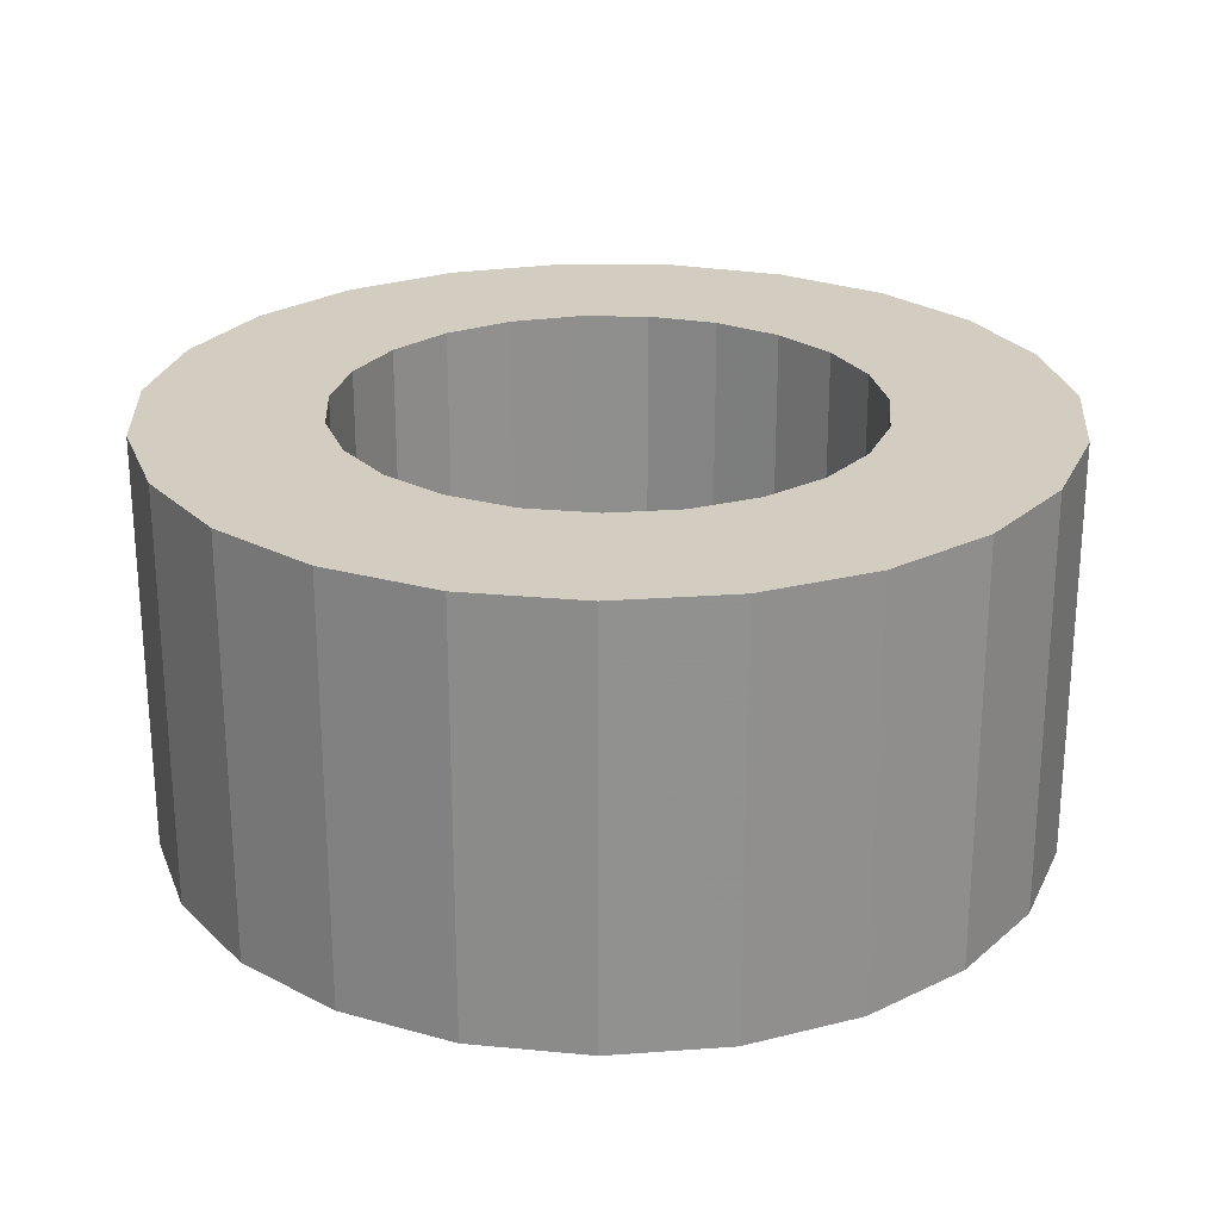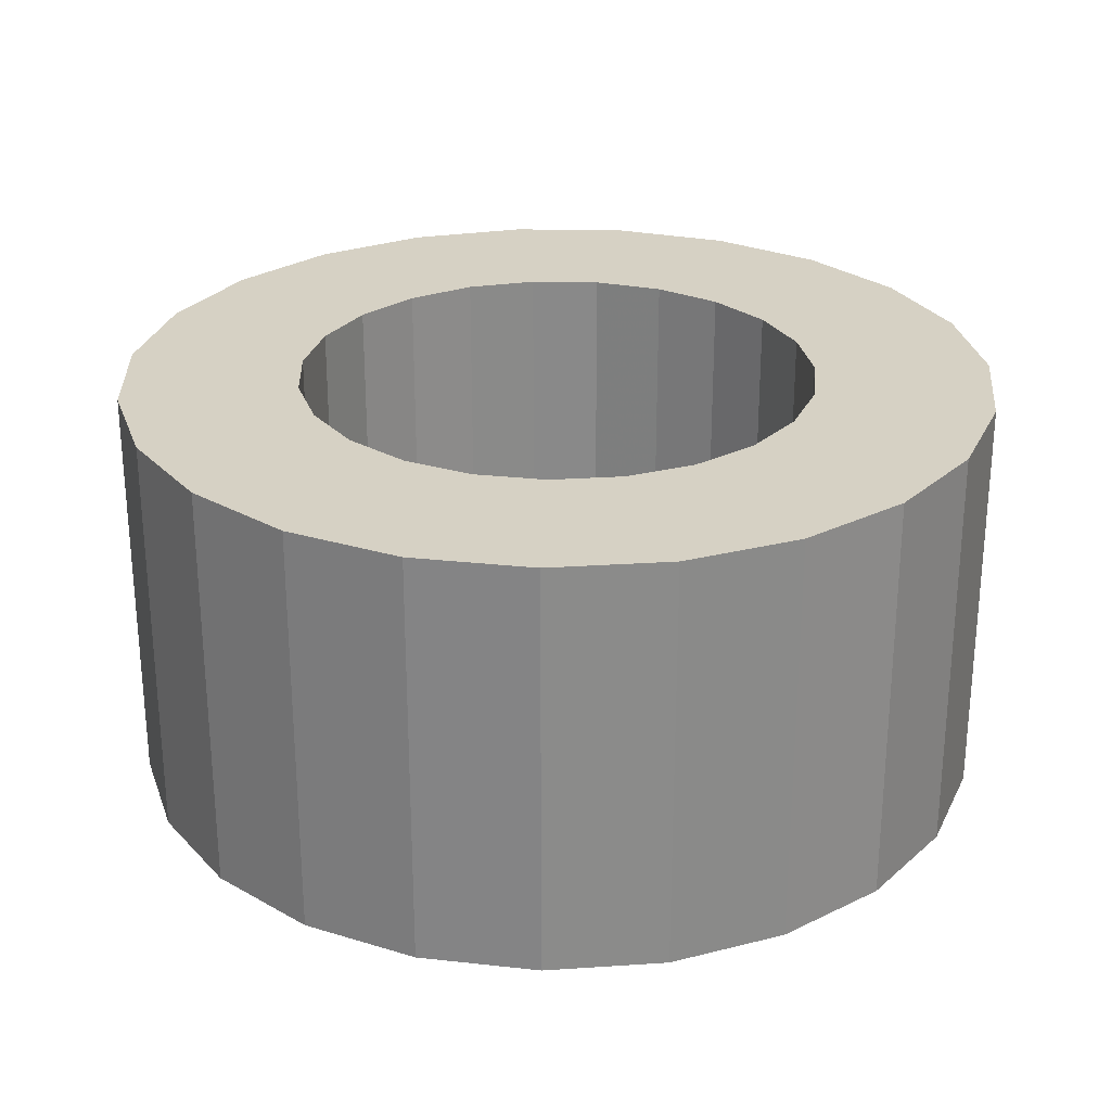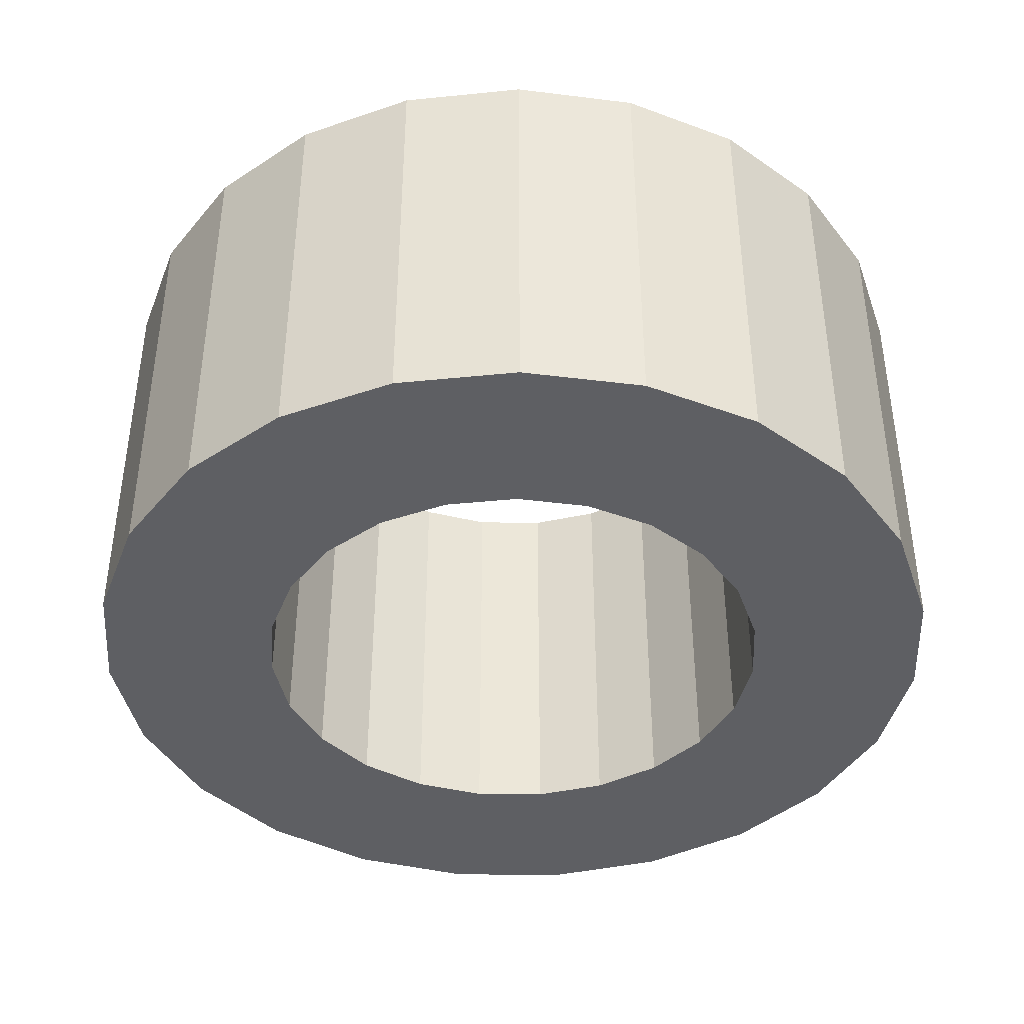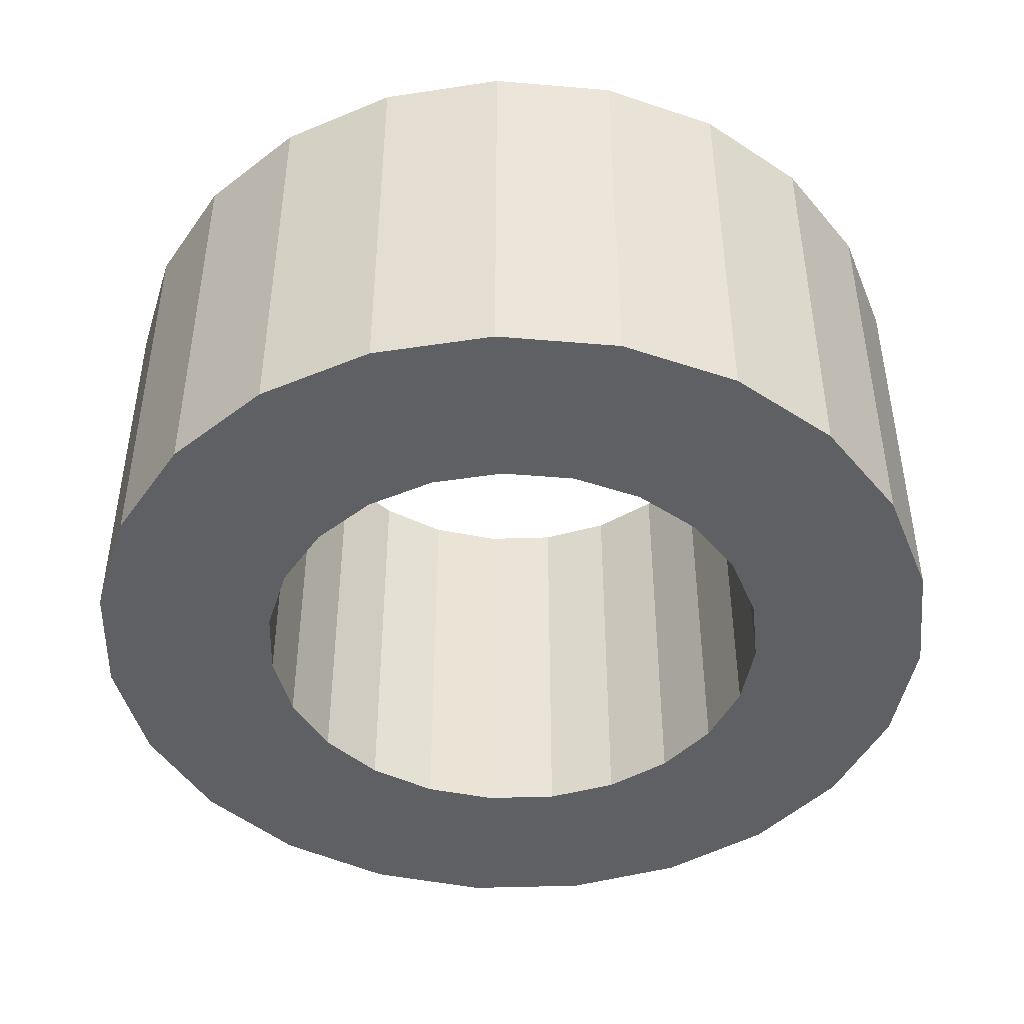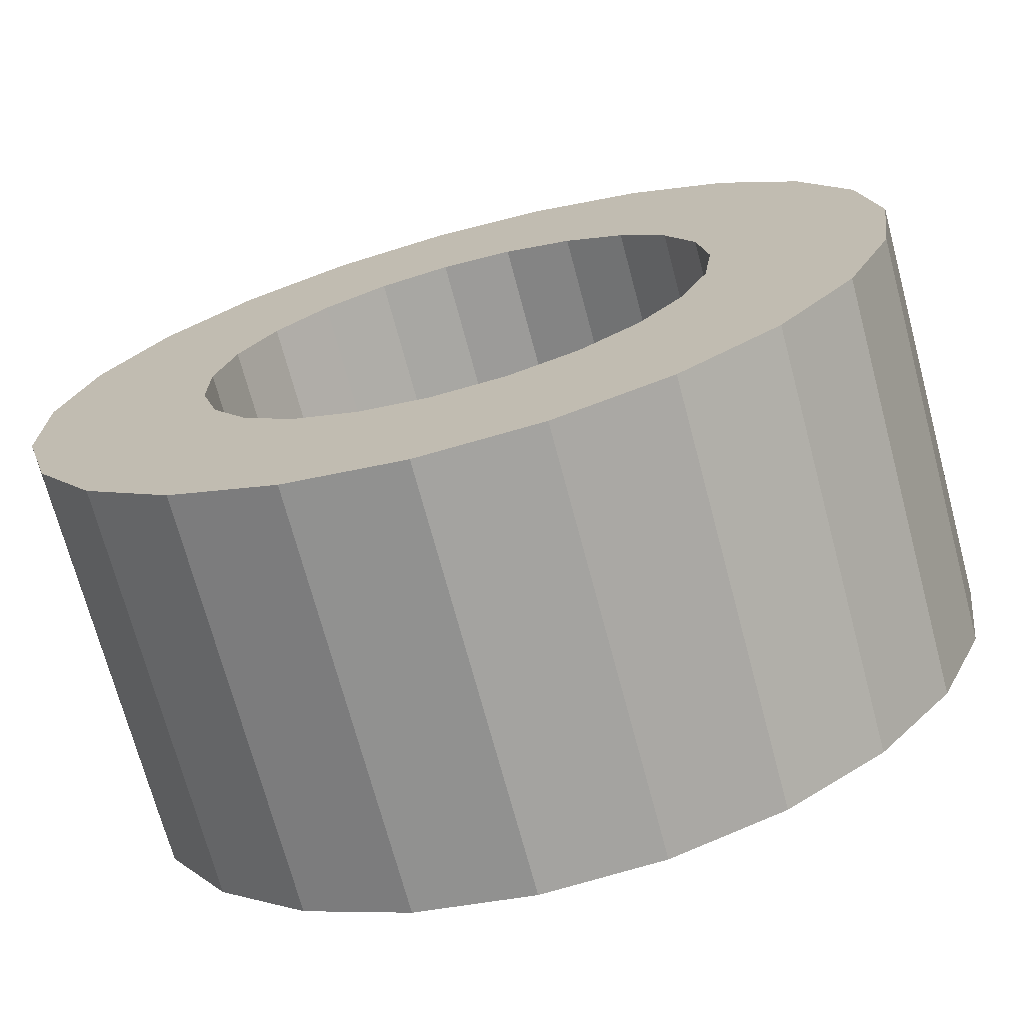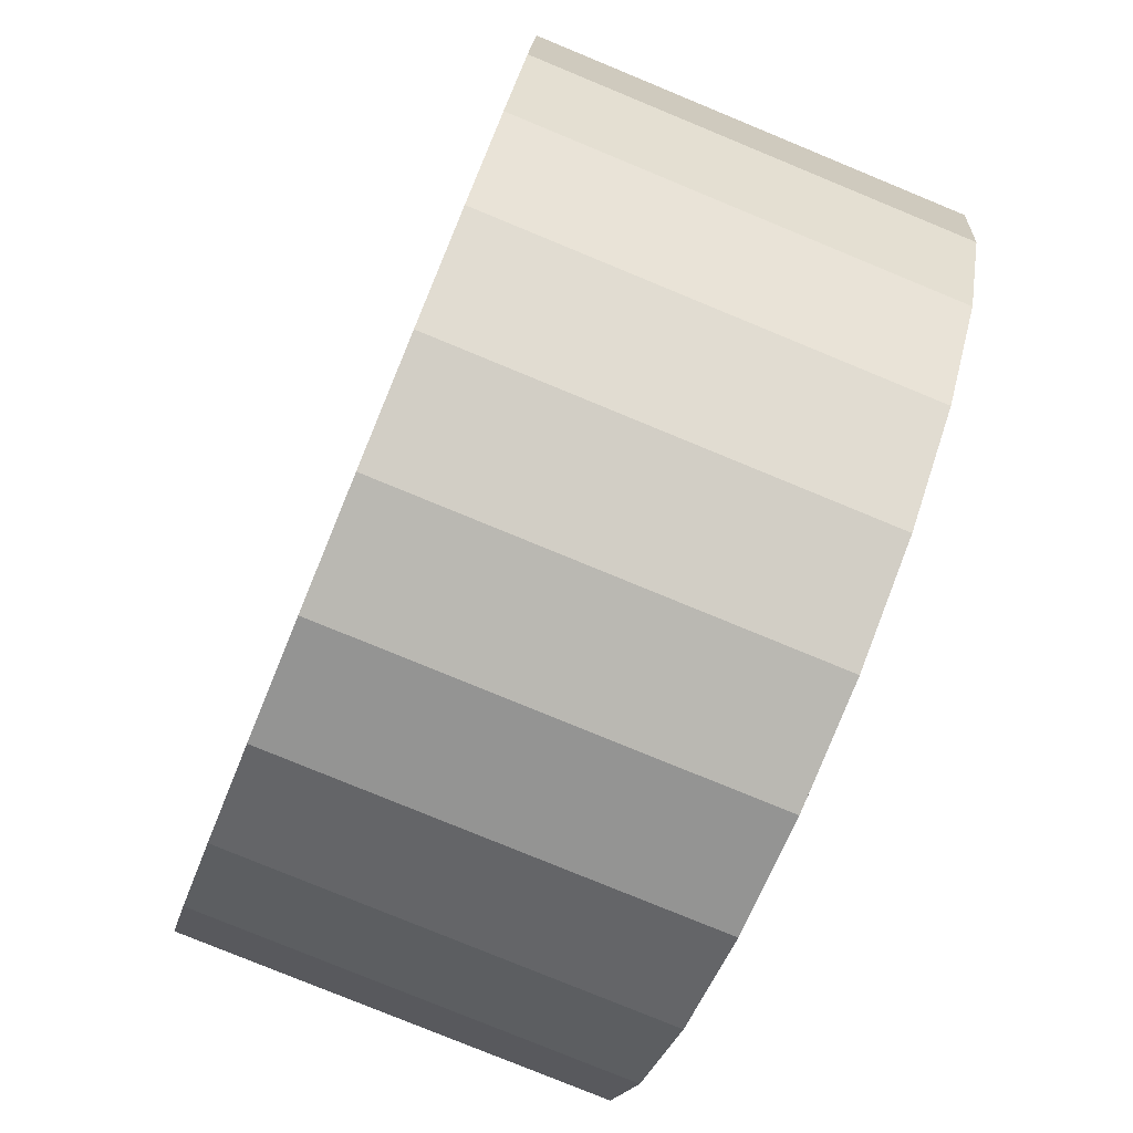
<metadata>
{"format":"obj","ext":"obj","renderer":"f3d","projection":"perspective","resolution":1024,"background":"white","views":[{"elev":24.6,"azim":-49.8,"up":"+Z"},{"elev":26.7,"azim":-158.5,"up":"+Z"},{"elev":-41.1,"azim":120.5,"up":"+Z"},{"elev":-45.0,"azim":-111.3,"up":"+Z"},{"elev":-71.4,"azim":15.0,"up":"+Y"},{"elev":-78.6,"azim":67.6,"up":"+Y"}]}
</metadata>
<code>
v 0.8532 0 -0.6831
v 1.434 0 -0.6831
v 1.434 0 0.6831
v 0.8532 0 0.6831
v 0.8216 0.2302 -0.6831
v 1.38 0.3868 -0.6831
v 1.38 0.3868 0.6831
v 0.8216 0.2302 0.6831
v 0.729 0.4433 -0.6831
v 1.225 0.7449 -0.6831
v 1.225 0.7449 0.6831
v 0.729 0.4433 0.6831
v 0.5824 0.6236 -0.6831
v 0.9785 1.048 -0.6831
v 0.9785 1.048 0.6831
v 0.5824 0.6236 0.6831
v 0.3925 0.7576 -0.6831
v 0.6595 1.273 -0.6831
v 0.6595 1.273 0.6831
v 0.3925 0.7576 0.6831
v 0.1736 0.8354 -0.6831
v 0.2917 1.404 -0.6831
v 0.2917 1.404 0.6831
v 0.1736 0.8354 0.6831
v -0.05823 0.8512 -0.6831
v -0.09783 1.43 -0.6831
v -0.09783 1.43 0.6831
v -0.05823 0.8512 0.6831
v -0.2857 0.804 -0.6831
v -0.4801 1.351 -0.6831
v -0.4801 1.351 0.6831
v -0.2857 0.804 0.6831
v -0.492 0.6971 -0.6831
v -0.8267 1.171 -0.6831
v -0.8267 1.171 0.6831
v -0.492 0.6971 0.6831
v -0.6619 0.5385 -0.6831
v -1.112 0.9047 -0.6831
v -1.112 0.9047 0.6831
v -0.6619 0.5385 0.6831
v -0.7826 0.3399 -0.6831
v -1.315 0.5711 -0.6831
v -1.315 0.5711 0.6831
v -0.7826 0.3399 0.6831
v -0.8453 0.1162 -0.6831
v -1.42 0.1952 -0.6831
v -1.42 0.1952 0.6831
v -0.8453 0.1162 0.6831
v -0.8453 -0.1162 -0.6831
v -1.42 -0.1952 -0.6831
v -1.42 -0.1952 0.6831
v -0.8453 -0.1162 0.6831
v -0.7826 -0.3399 -0.6831
v -1.315 -0.5711 -0.6831
v -1.315 -0.5711 0.6831
v -0.7826 -0.3399 0.6831
v -0.6619 -0.5385 -0.6831
v -1.112 -0.9047 -0.6831
v -1.112 -0.9047 0.6831
v -0.6619 -0.5385 0.6831
v -0.492 -0.6971 -0.6831
v -0.8267 -1.171 -0.6831
v -0.8267 -1.171 0.6831
v -0.492 -0.6971 0.6831
v -0.2857 -0.804 -0.6831
v -0.4801 -1.351 -0.6831
v -0.4801 -1.351 0.6831
v -0.2857 -0.804 0.6831
v -0.05823 -0.8512 -0.6831
v -0.09783 -1.43 -0.6831
v -0.09783 -1.43 0.6831
v -0.05823 -0.8512 0.6831
v 0.1736 -0.8354 -0.6831
v 0.2917 -1.404 -0.6831
v 0.2917 -1.404 0.6831
v 0.1736 -0.8354 0.6831
v 0.3925 -0.7576 -0.6831
v 0.6595 -1.273 -0.6831
v 0.6595 -1.273 0.6831
v 0.3925 -0.7576 0.6831
v 0.5824 -0.6236 -0.6831
v 0.9785 -1.048 -0.6831
v 0.9785 -1.048 0.6831
v 0.5824 -0.6236 0.6831
v 0.729 -0.4433 -0.6831
v 1.225 -0.7449 -0.6831
v 1.225 -0.7449 0.6831
v 0.729 -0.4433 0.6831
v 0.8216 -0.2302 -0.6831
v 1.38 -0.3868 -0.6831
v 1.38 -0.3868 0.6831
v 0.8216 -0.2302 0.6831
f 1 5 2
f 2 5 6
f 2 6 3
f 3 6 7
f 3 7 4
f 4 7 8
f 4 8 1
f 1 8 5
f 5 9 6
f 6 9 10
f 6 10 7
f 7 10 11
f 7 11 8
f 8 11 12
f 8 12 5
f 5 12 9
f 9 13 10
f 10 13 14
f 10 14 11
f 11 14 15
f 11 15 12
f 12 15 16
f 12 16 9
f 9 16 13
f 13 17 14
f 14 17 18
f 14 18 15
f 15 18 19
f 15 19 16
f 16 19 20
f 16 20 13
f 13 20 17
f 17 21 18
f 18 21 22
f 18 22 19
f 19 22 23
f 19 23 20
f 20 23 24
f 20 24 17
f 17 24 21
f 21 25 22
f 22 25 26
f 22 26 23
f 23 26 27
f 23 27 24
f 24 27 28
f 24 28 21
f 21 28 25
f 25 29 26
f 26 29 30
f 26 30 27
f 27 30 31
f 27 31 28
f 28 31 32
f 28 32 25
f 25 32 29
f 29 33 30
f 30 33 34
f 30 34 31
f 31 34 35
f 31 35 32
f 32 35 36
f 32 36 29
f 29 36 33
f 33 37 34
f 34 37 38
f 34 38 35
f 35 38 39
f 35 39 36
f 36 39 40
f 36 40 33
f 33 40 37
f 37 41 38
f 38 41 42
f 38 42 39
f 39 42 43
f 39 43 40
f 40 43 44
f 40 44 37
f 37 44 41
f 41 45 42
f 42 45 46
f 42 46 43
f 43 46 47
f 43 47 44
f 44 47 48
f 44 48 41
f 41 48 45
f 45 49 46
f 46 49 50
f 46 50 47
f 47 50 51
f 47 51 48
f 48 51 52
f 48 52 45
f 45 52 49
f 49 53 50
f 50 53 54
f 50 54 51
f 51 54 55
f 51 55 52
f 52 55 56
f 52 56 49
f 49 56 53
f 53 57 54
f 54 57 58
f 54 58 55
f 55 58 59
f 55 59 56
f 56 59 60
f 56 60 53
f 53 60 57
f 57 61 58
f 58 61 62
f 58 62 59
f 59 62 63
f 59 63 60
f 60 63 64
f 60 64 57
f 57 64 61
f 61 65 62
f 62 65 66
f 62 66 63
f 63 66 67
f 63 67 64
f 64 67 68
f 64 68 61
f 61 68 65
f 65 69 66
f 66 69 70
f 66 70 67
f 67 70 71
f 67 71 68
f 68 71 72
f 68 72 65
f 65 72 69
f 69 73 70
f 70 73 74
f 70 74 71
f 71 74 75
f 71 75 72
f 72 75 76
f 72 76 69
f 69 76 73
f 73 77 74
f 74 77 78
f 74 78 75
f 75 78 79
f 75 79 76
f 76 79 80
f 76 80 73
f 73 80 77
f 77 81 78
f 78 81 82
f 78 82 79
f 79 82 83
f 79 83 80
f 80 83 84
f 80 84 77
f 77 84 81
f 81 85 82
f 82 85 86
f 82 86 83
f 83 86 87
f 83 87 84
f 84 87 88
f 84 88 81
f 81 88 85
f 85 89 86
f 86 89 90
f 86 90 87
f 87 90 91
f 87 91 88
f 88 91 92
f 88 92 85
f 85 92 89
f 89 1 90
f 90 1 2
f 90 2 91
f 91 2 3
f 91 3 92
f 92 3 4
f 92 4 89
f 89 4 1

</code>
